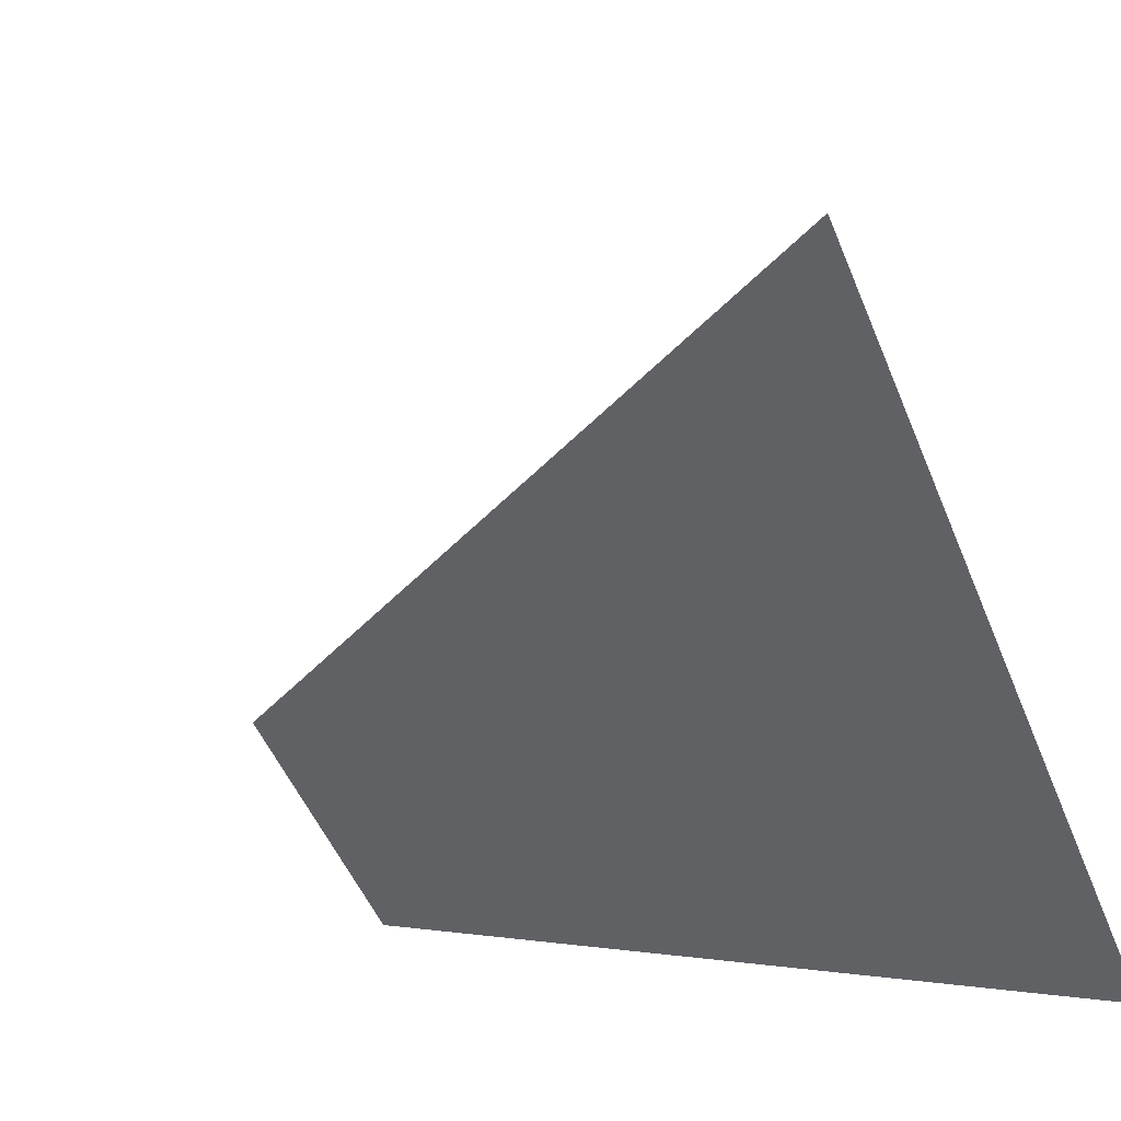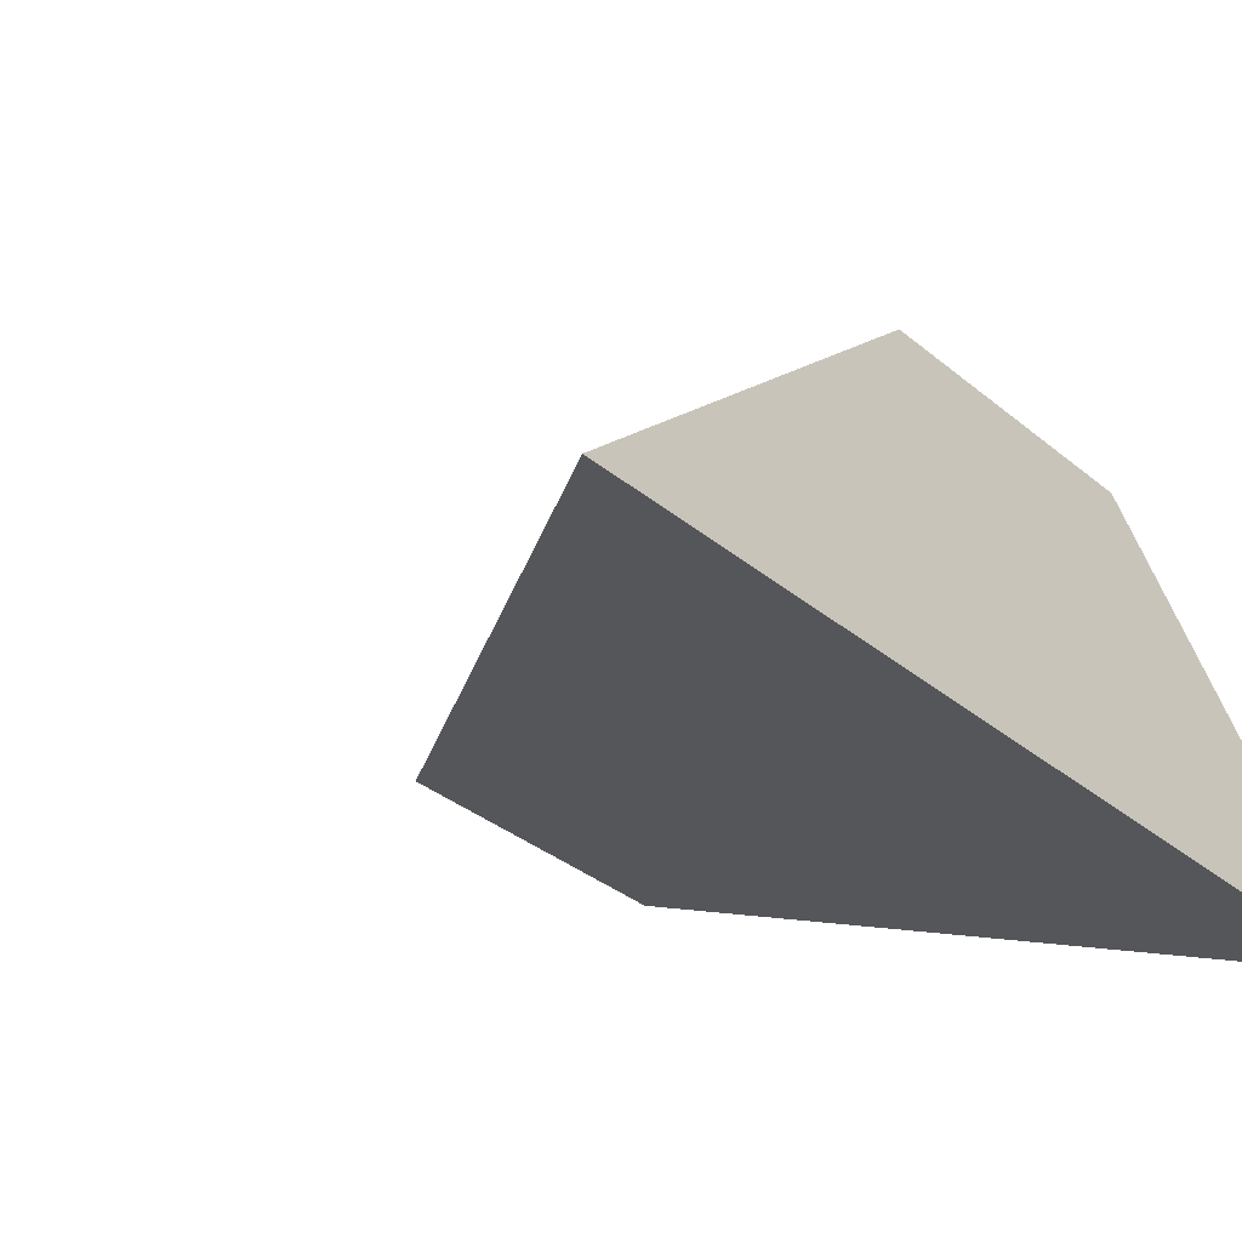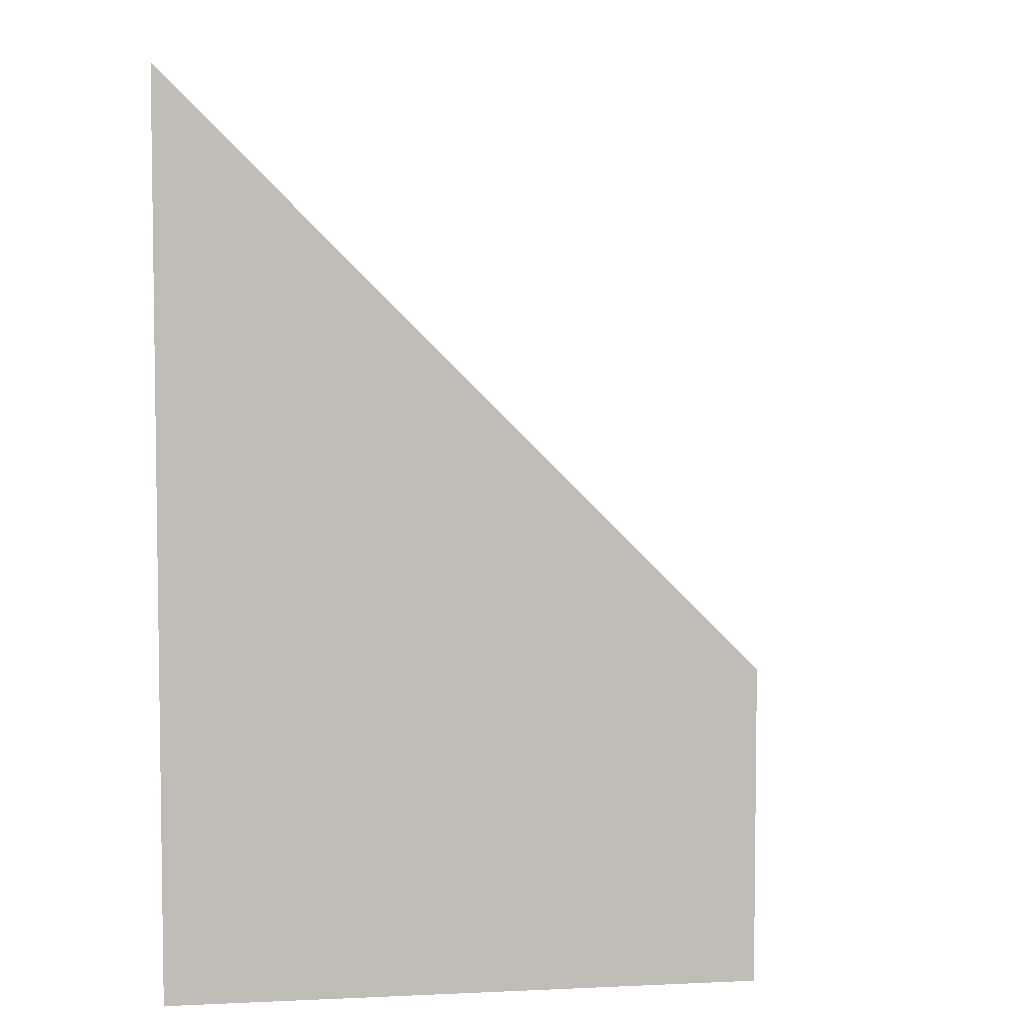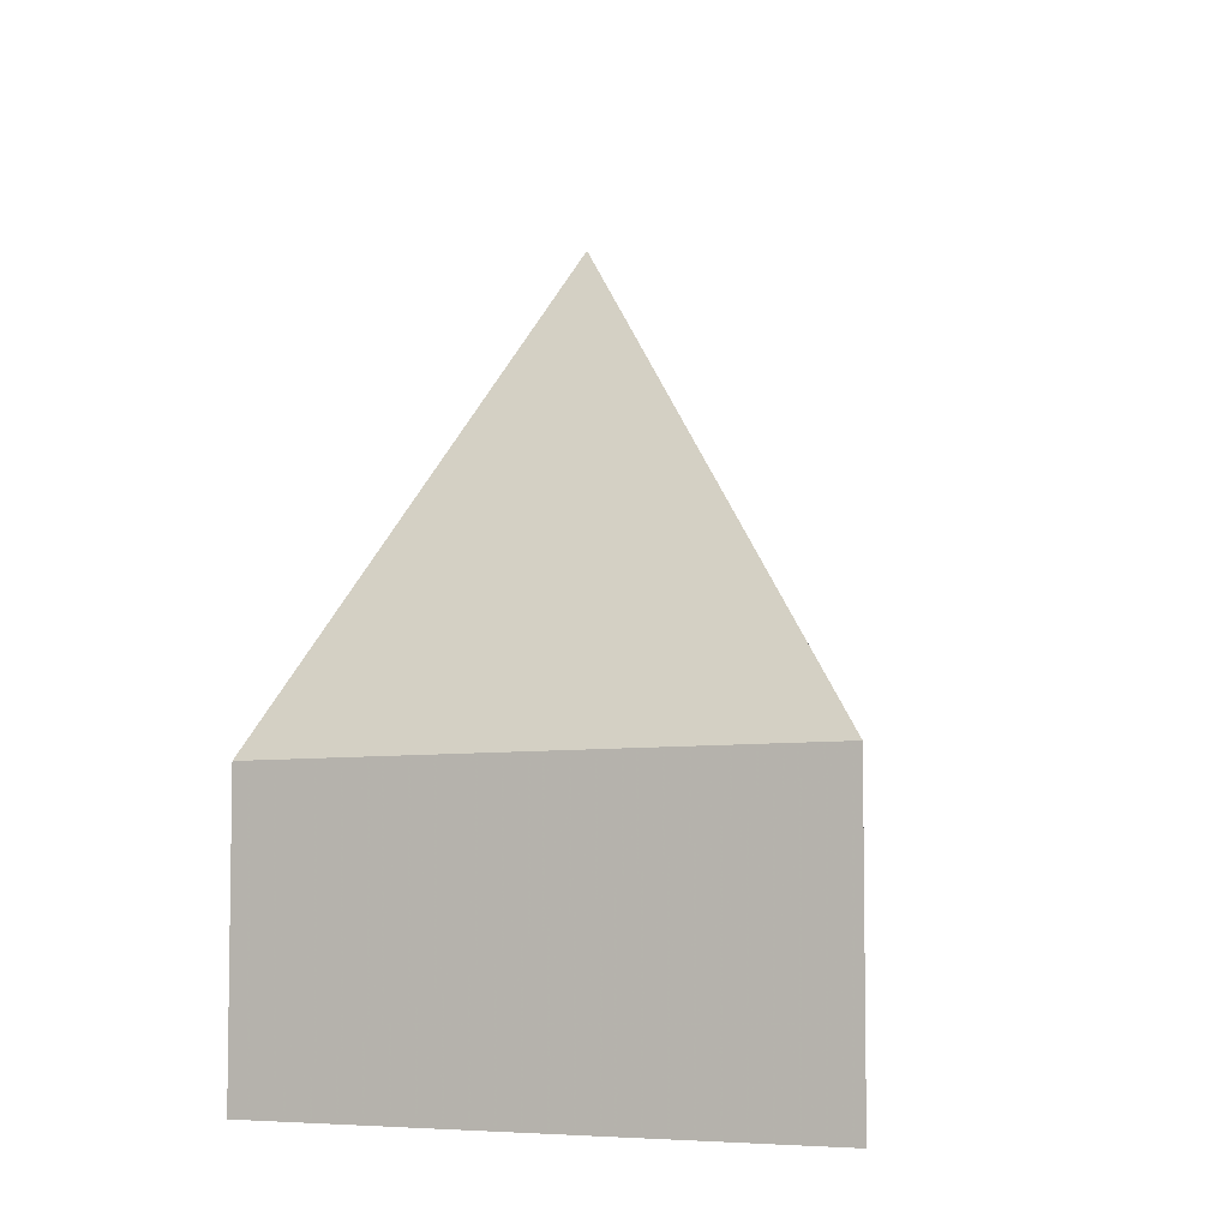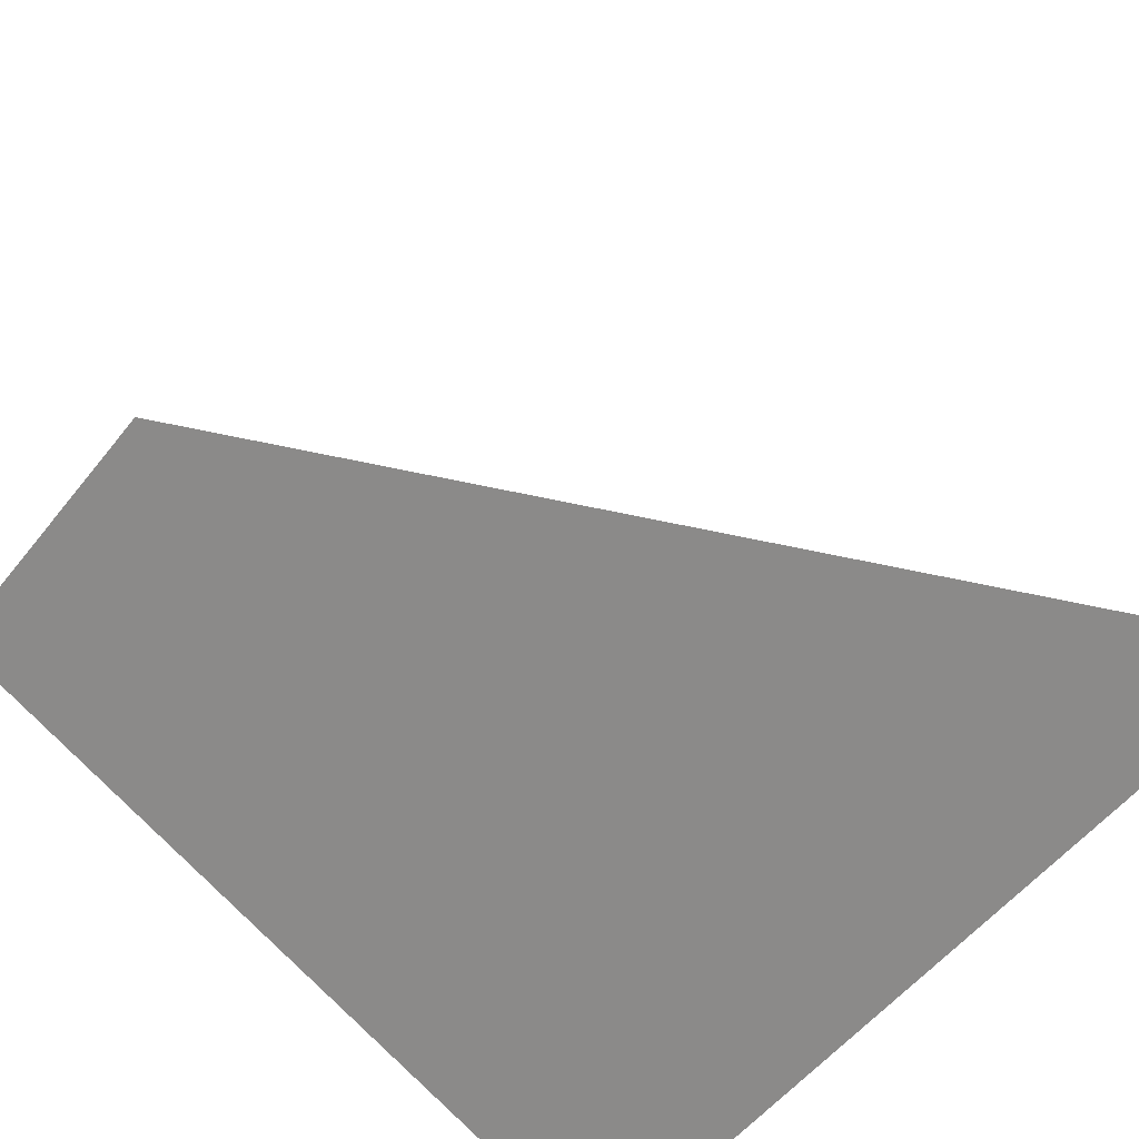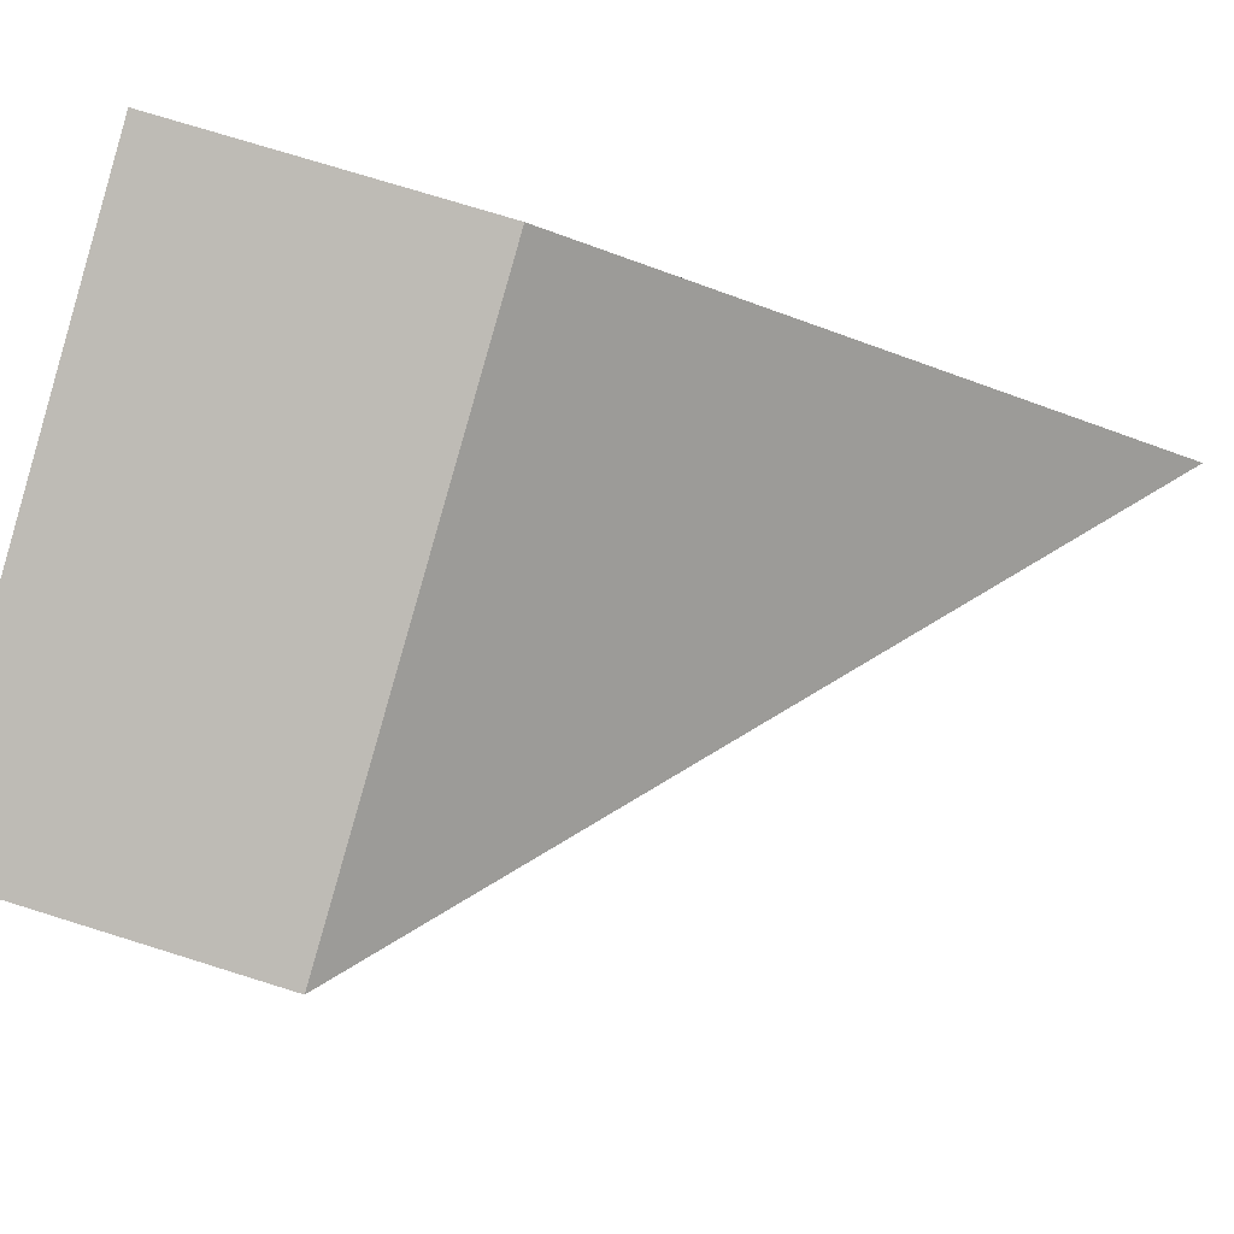
<metadata>
{"format":"obj","ext":"obj","renderer":"f3d","projection":"perspective","resolution":1024,"background":"white","views":[{"elev":-49.4,"azim":-158.5,"up":"+Z"},{"elev":-34.4,"azim":-137.8,"up":"+Z"},{"elev":5.2,"azim":-80.6,"up":"+Y"},{"elev":-6.1,"azim":49.8,"up":"+Y"},{"elev":-53.3,"azim":142.9,"up":"+Z"},{"elev":74.4,"azim":107.3,"up":"+Z"}]}
</metadata>
<code>
v 4 -0.1149 -0.11
v 3.983 -0.05896 -0.1634
v 3.983 -0.1451 -0.1634
v 4 -0.1451 -0.11
v 3.983 -0.1451 -0.1634
v 4.055 -0.1451 -0.1306
v 4 -0.1451 -0.11
v 4.055 -0.1149 -0.1306
v 4 -0.1149 -0.11
v 4 -0.1451 -0.11
v 4.055 -0.1451 -0.1306
v 4.055 -0.1149 -0.1306
v 3.983 -0.05896 -0.1634
v 4 -0.1149 -0.11
v 3.983 -0.05896 -0.1634
v 4.055 -0.1149 -0.1306
v 4.055 -0.1451 -0.1306
v 3.983 -0.1451 -0.1634
f 1 2 3
f 1 3 4
f 5 6 7
f 8 9 10
f 8 10 11
f 12 13 14
f 15 16 17
f 15 17 18

</code>
